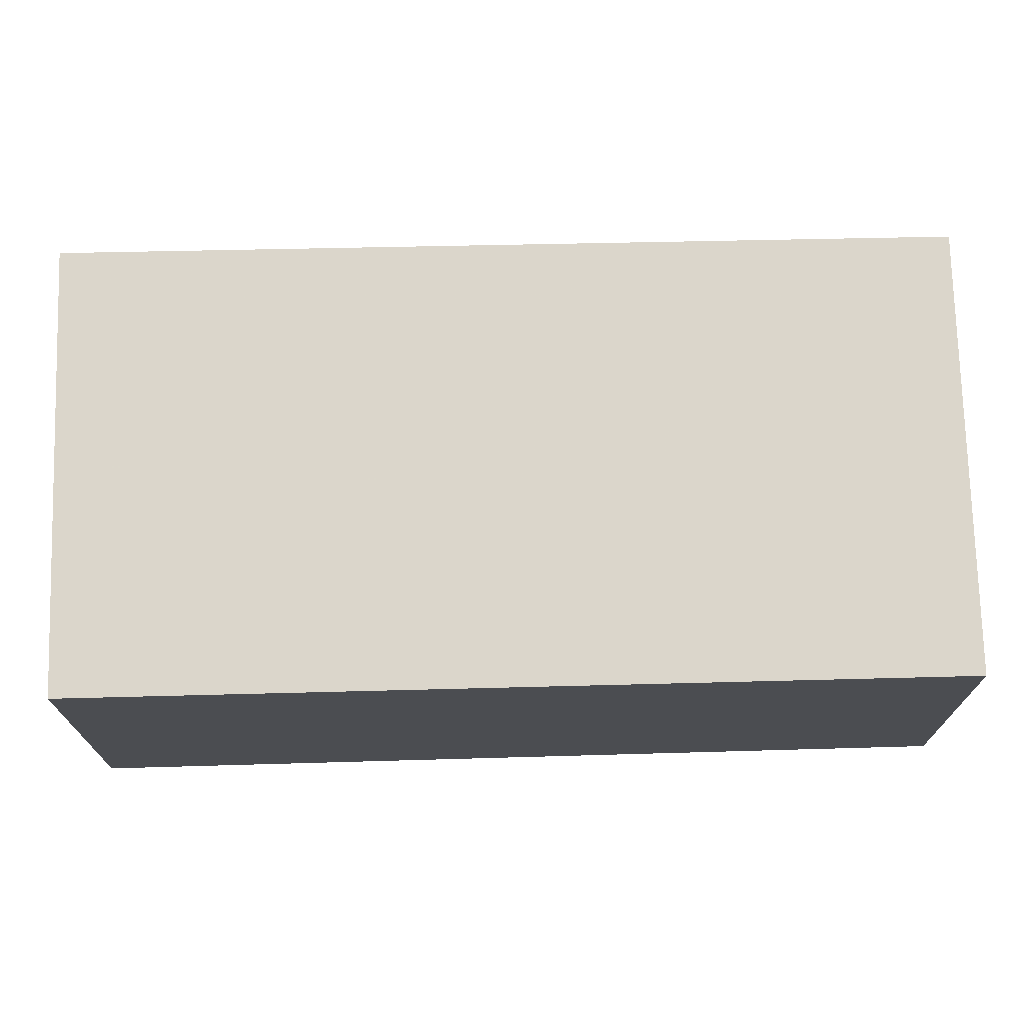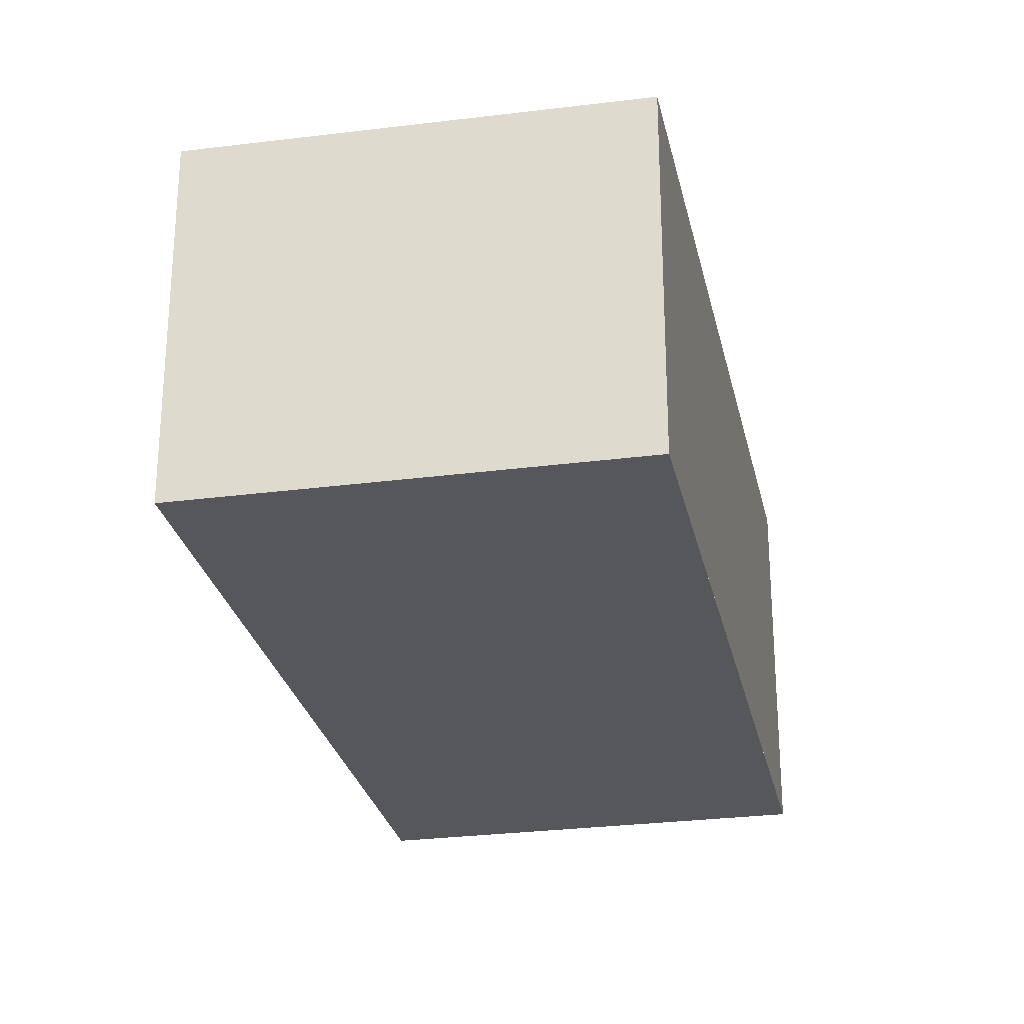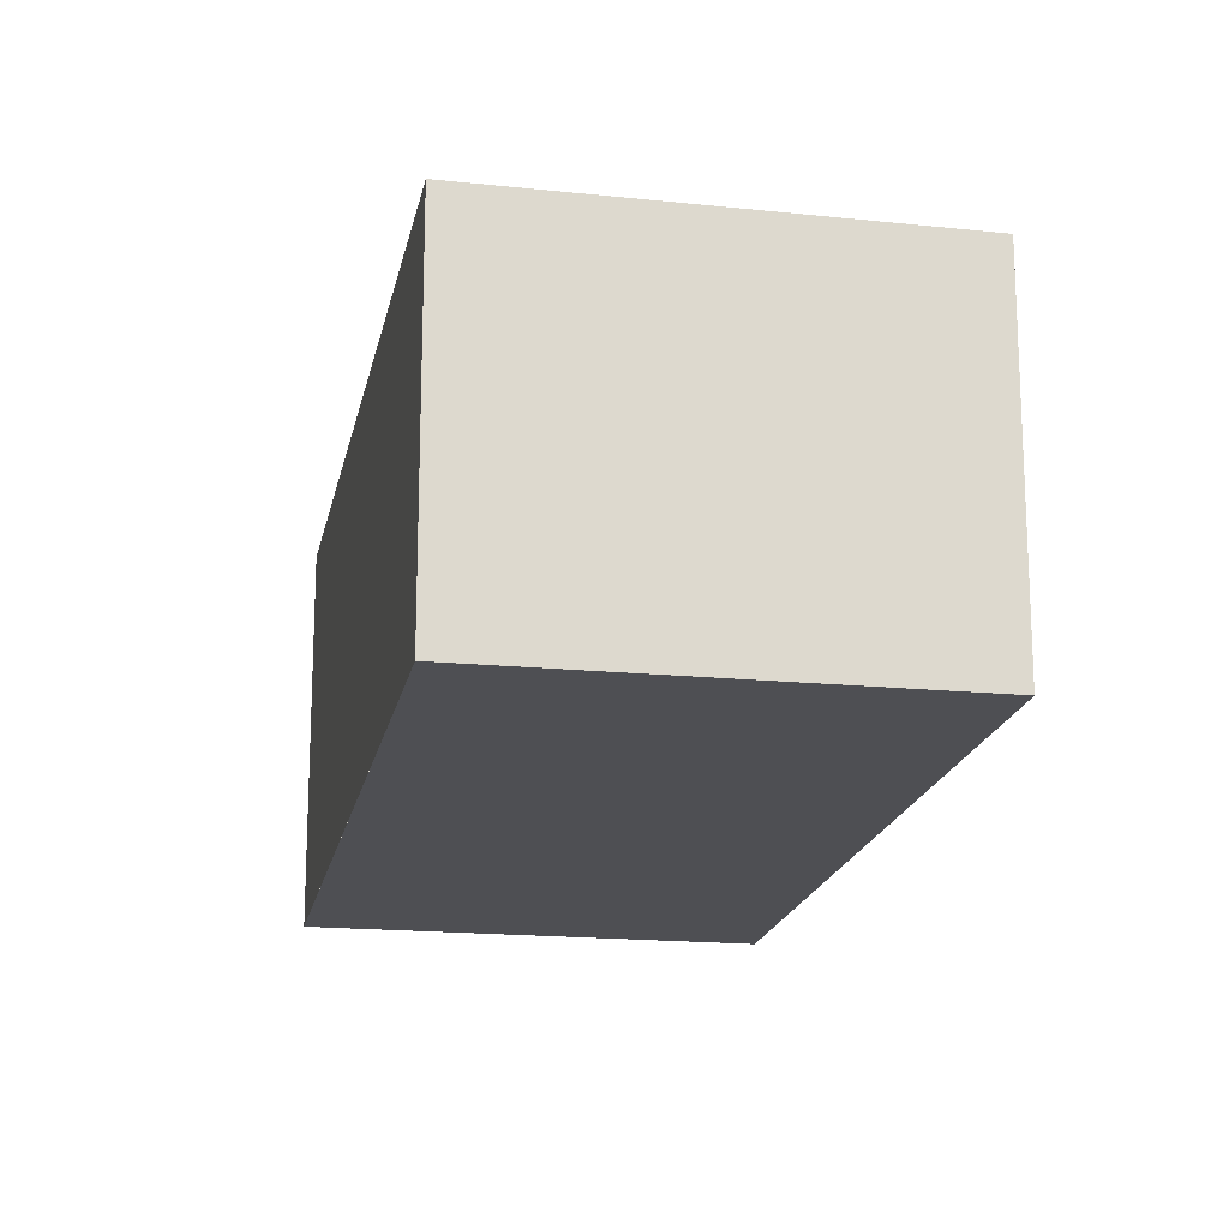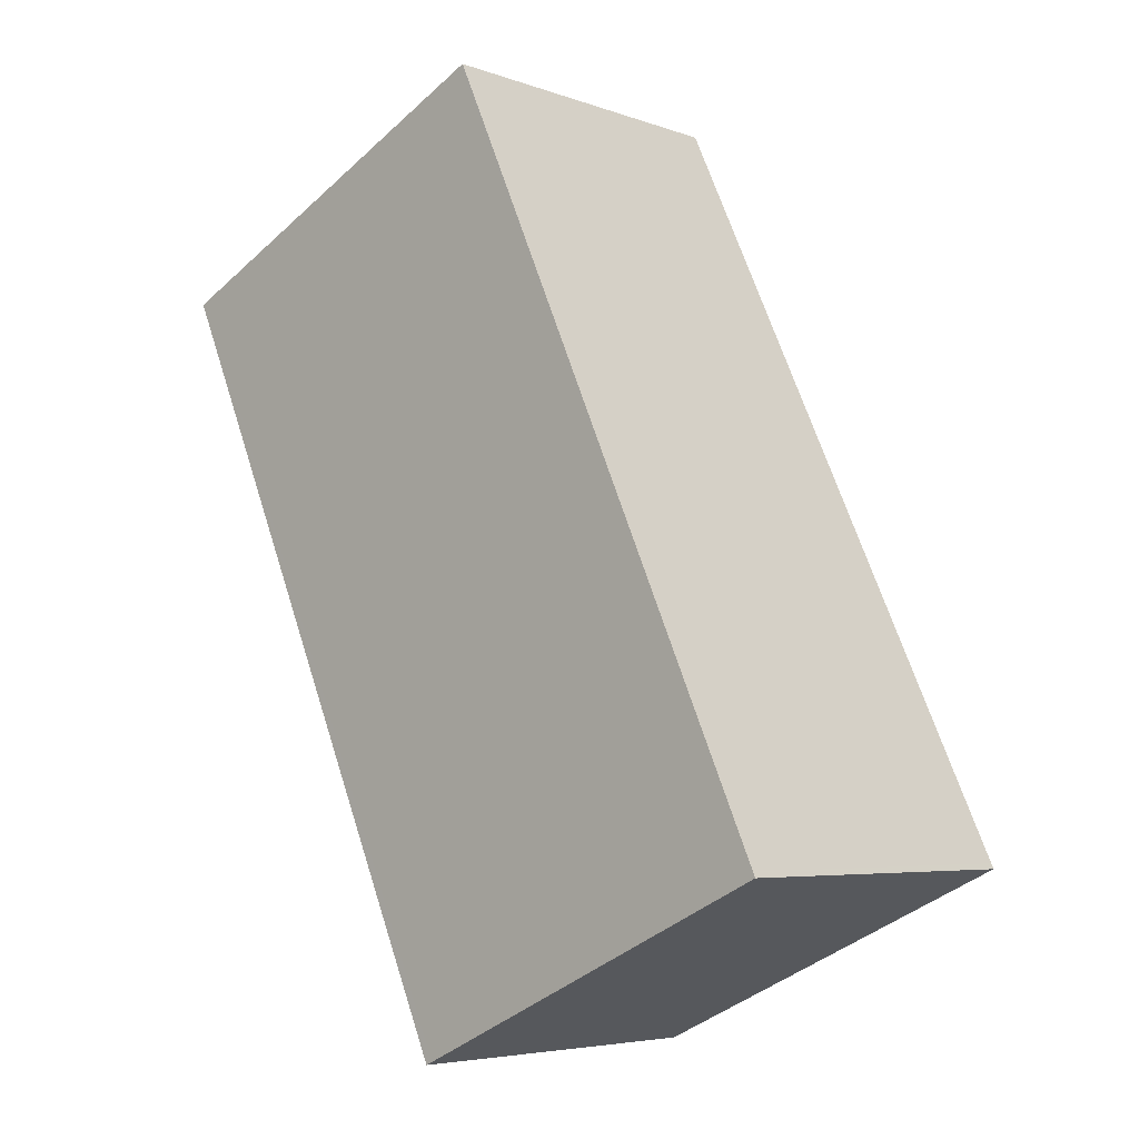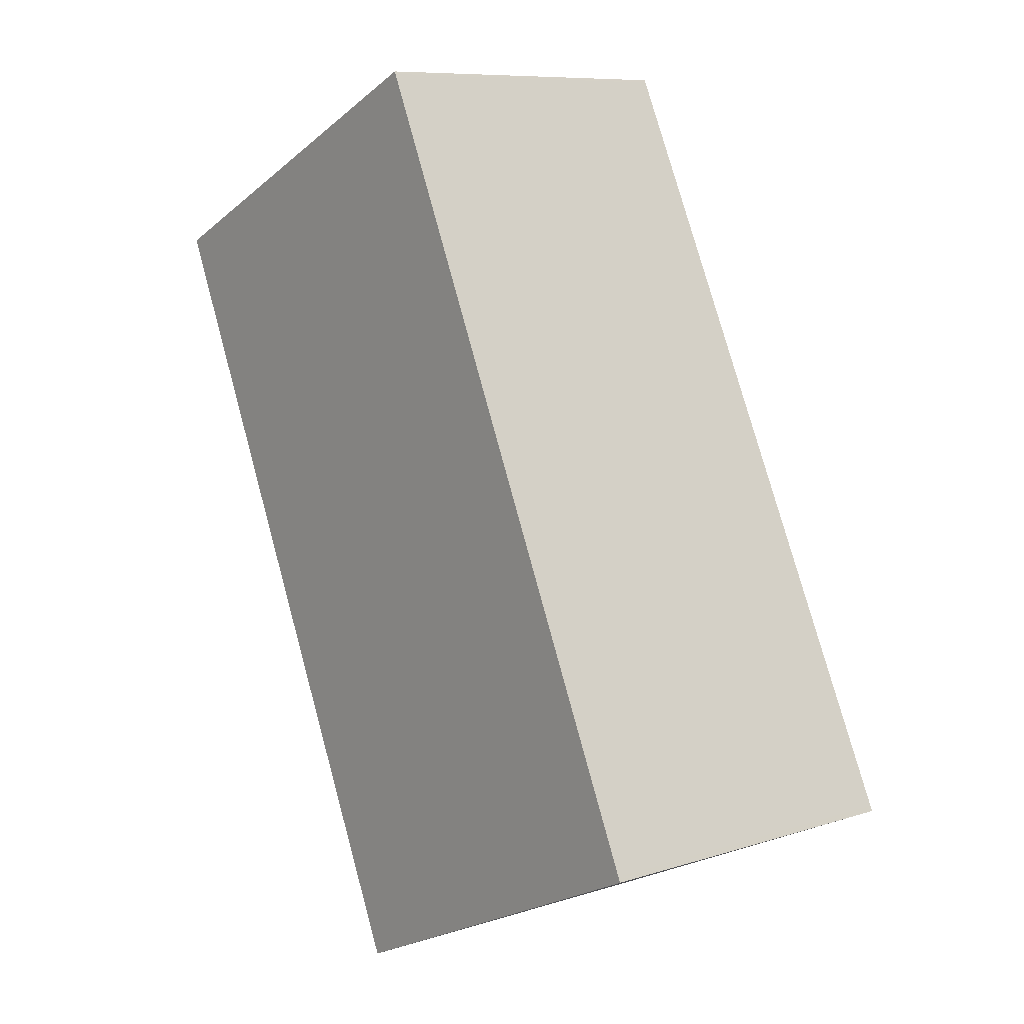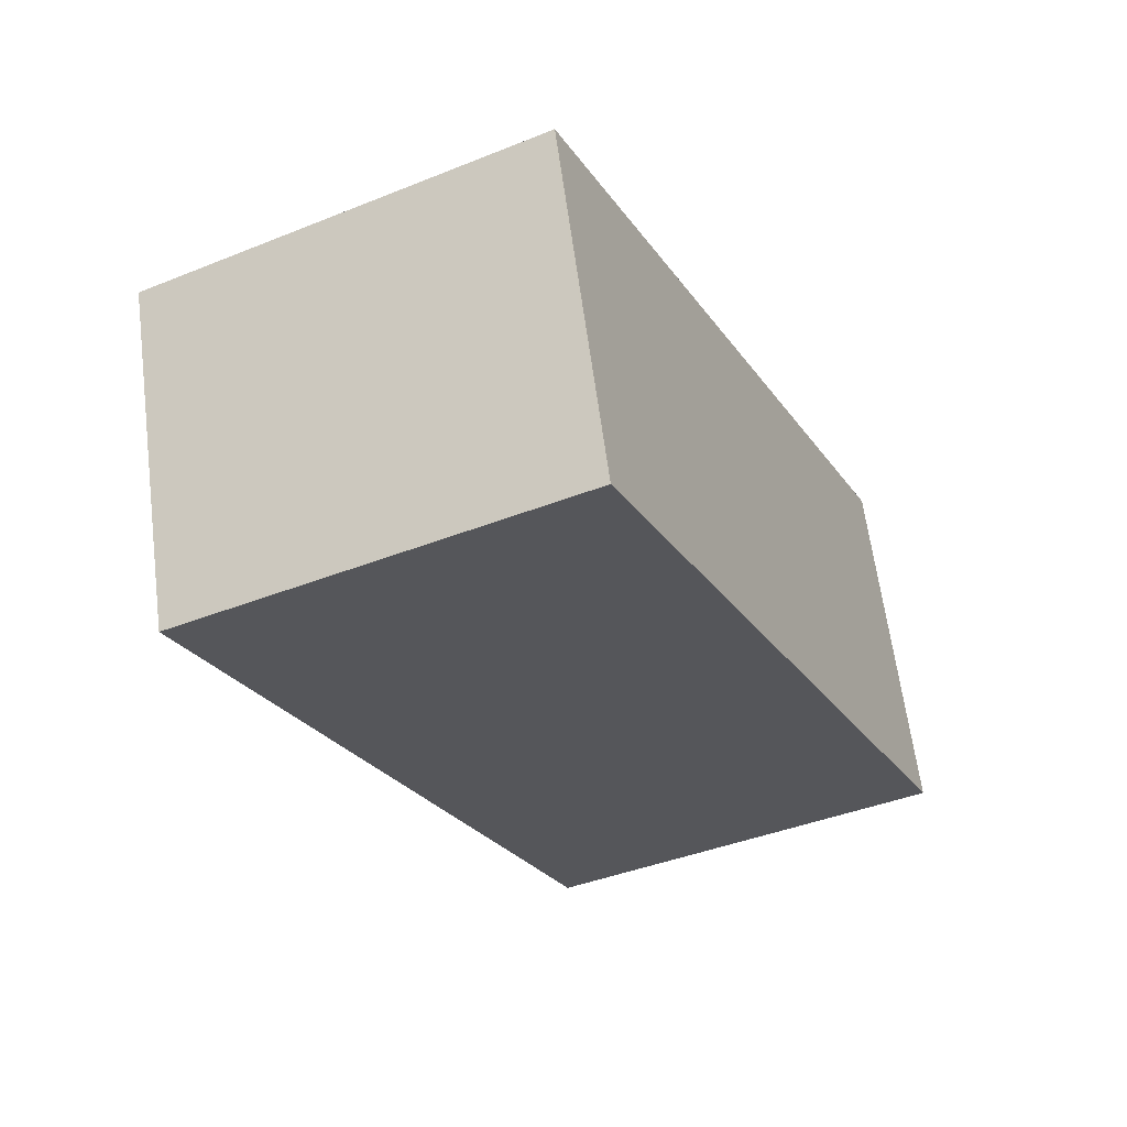
<metadata>
{"format":"obj","ext":"obj","renderer":"f3d","projection":"perspective","resolution":1024,"background":"white","views":[{"elev":74.2,"azim":113.3,"up":"+Z"},{"elev":-27.1,"azim":-143.5,"up":"+Z"},{"elev":-18.2,"azim":-165.8,"up":"+Z"},{"elev":-5.4,"azim":42.1,"up":"+Y"},{"elev":8.9,"azim":49.6,"up":"+Y"},{"elev":63.3,"azim":-7.4,"up":"+Y"}]}
</metadata>
<code>
v -2355 -2111 2.5
v -2352 -2117 2.58
v -2355 -2118 2.552
v -2357 -2113 2.472
v -2355 -2111 2.5
v -2357 -2113 2.472
v -2355 -2111 2.5
v -2352 -2117 2.58
v -2355 -2111 2.499
v -2355 -2118 2.553
v -2357 -2113 2.472
v -2357 -2113 2.472
v -2355 -2118 2.552
v -2355 -2118 2.552
v -2352 -2117 2.58
v -2352 -2117 2.58
v -2355 -2111 2.5
v -2355 -2111 2.5
v -2355 -2111 0
v -2355 -2111 0
v -2352 -2117 2.58
v -2352 -2117 2.58
v -2352 -2117 4.441e-16
v -2352 -2117 0
v -2355 -2118 2.552
v -2355 -2118 2.552
v -2355 -2118 0
v -2355 -2118 0
v -2357 -2113 2.472
v -2357 -2113 2.472
v -2357 -2113 0
v -2357 -2113 0
v -2352 -2117 2.58
v -2355 -2111 2.5
v -2355 -2111 0
v -2352 -2117 0
v -2357 -2113 2.472
v -2357 -2113 2.472
v -2357 -2113 0
v -2357 -2113 0
v -2355 -2118 2.553
v -2352 -2117 2.58
v -2352 -2117 0
v -2355 -2118 4.441e-16
v -2355 -2111 2.5
v -2355 -2111 2.499
v -2355 -2111 0
v -2355 -2111 0
v -2355 -2118 2.552
v -2355 -2118 2.553
v -2355 -2118 4.441e-16
v -2355 -2118 0
v -2355 -2111 2.499
v -2357 -2113 2.472
v -2357 -2113 0
v -2355 -2111 0
v -2357 -2113 2.472
v -2355 -2118 2.552
v -2355 -2118 0
v -2357 -2113 0
v -2352 -2117 2.58
v -2352 -2117 2.58
v -2352 -2117 0
v -2352 -2117 4.441e-16
v -2355 -2111 0
v -2352 -2117 0
v -2355 -2118 0
v -2357 -2113 0
f 12 9 7 11
f 13 11 7 15
f 15 7 5 16
f 9 1 5 7
f 14 6 11 13
f 11 6 4 12
f 13 10 3 14
f 15 8 10 13
f 16 2 8 15
f 18 19 20 17
f 22 23 24 21
f 26 27 28 25
f 30 31 32 29
f 34 35 36 33
f 38 39 40 37
f 42 43 44 41
f 46 47 48 45
f 50 51 52 49
f 54 55 56 53
f 58 59 60 57
f 62 63 64 61
f 66 67 68 65

</code>
